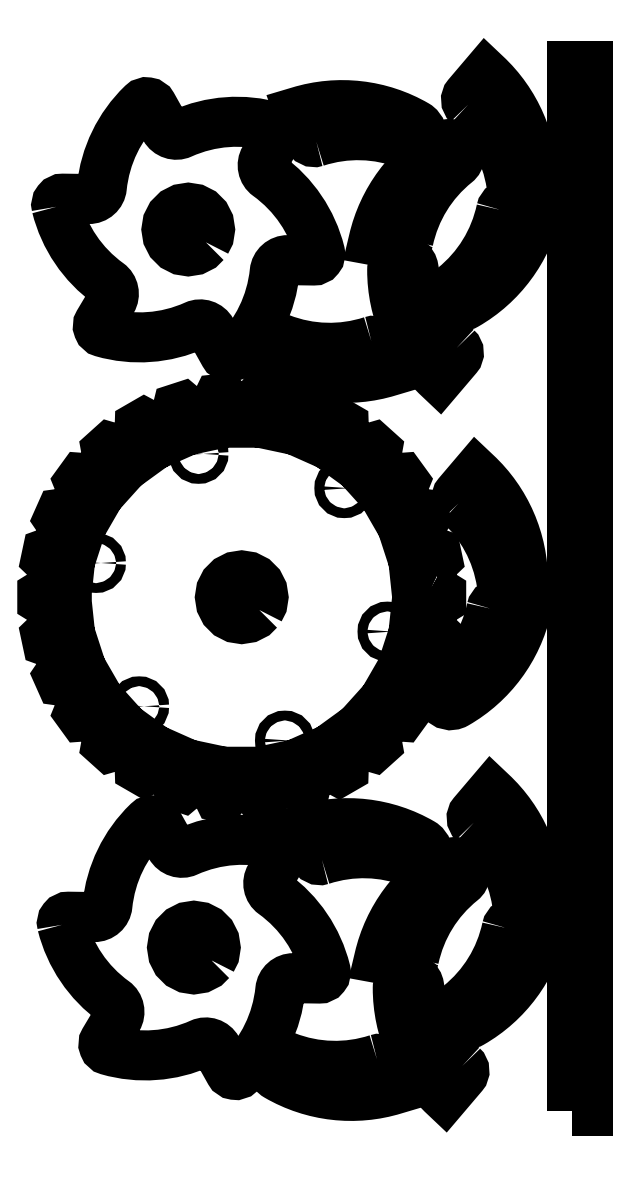
<metadata>
{"format":"dxf","ext":"dxf","renderer":"ezdxf+matplotlib","layout":"modelspace","background":"white","min_lineweight":24,"dpi":150}
</metadata>
<code>
0
SECTION
2
ENTITIES
0
LWPOLYLINE
8
PDF_Visible
90
        5
70
     1
43
0
10
99.65
20
10.28
42
-0.4057
10
99.79
20
8.189
10
95.66
20
3.328
42
-0.2086
10
84.85
20
28.21
42
-0.9253
10
89.76
20
28.58
42
0.1726
0
LWPOLYLINE
8
PDF_Visible
90
        5
70
     1
43
0
10
102.3
20
66.23
42
-0.4057
10
102.2
20
68.31
10
106.3
20
73.17
42
-0.2086
10
117.1
20
48.29
42
-0.9253
10
112.2
20
47.92
42
0.1726
0
LWPOLYLINE
8
PDF_Visible
90
       24
70
     1
43
0
10
7.738
20
42.73
42
-0.4927
10
9.213
20
44.6
10
15.12
20
44.51
42
0.3886
10
18.14
20
47.21
42
-0.1764
10
27.41
20
66.32
42
-0.4927
10
29.76
20
65.97
10
32.64
20
60.82
42
0.3886
10
36.49
20
59.55
42
-0.1764
10
57.67
20
61.07
42
-0.4927
10
58.55
20
58.86
10
55.53
20
53.79
42
0.3886
10
56.35
20
49.83
42
-0.1764
10
68.26
20
32.24
42
-0.4927
10
66.79
20
30.38
10
60.89
20
30.46
42
0.3886
10
57.86
20
27.77
42
-0.1764
10
48.59
20
8.658
42
-0.4927
10
46.24
20
9.002
10
43.36
20
14.15
42
0.3886
10
39.51
20
15.43
42
-0.1764
10
18.33
20
13.9
42
-0.4927
10
17.45
20
16.11
10
20.47
20
21.18
42
0.3886
10
19.65
20
25.15
42
-0.1764
0
CIRCLE
8
PDF_Visible
10
114.7
20
48.3
30
0
40
1.125
0
CIRCLE
8
PDF_Visible
10
87.32
20
28.2
30
0
40
1.125
0
LWPOLYLINE
8
0
90
       20
70
     1
43
0
10
42.05
20
34.56
10
40.94
20
33.45
10
39.55
20
32.74
10
38
20
32.5
10
36.45
20
32.74
10
35.06
20
33.45
10
33.95
20
34.56
10
33.24
20
35.95
10
33
20
37.5
10
33.24
20
39.04
10
33.95
20
40.44
10
35.06
20
41.54
10
36.45
20
42.25
10
38
20
42.5
10
39.55
20
42.25
10
40.94
20
41.54
10
42.05
20
40.44
10
42.76
20
39.04
10
43
20
37.5
10
42.76
20
35.95
0
LWPOLYLINE
8
PDF_Visible
90
        5
70
     1
43
0
10
80.07
20
11.84
42
-0.4057
10
81.95
20
10.91
10
84.09
20
4.901
42
-0.2086
10
57.14
20
7.983
42
-0.9253
10
59.27
20
12.42
42
0.1726
0
LWPOLYLINE
8
PDF_Visible
90
        5
70
     1
43
0
10
67.43
20
57.67
42
-0.4057
10
65.55
20
58.59
10
63.41
20
64.6
42
-0.2086
10
90.36
20
61.52
42
-0.9253
10
88.23
20
57.08
42
0.1726
0
CIRCLE
8
PDF_Visible
10
89.12
20
59.38
30
0
40
1.125
0
CIRCLE
8
PDF_Visible
10
58.38
20
10.12
30
0
40
1.125
0
LWPOLYLINE
8
PDF_Visible
90
        5
70
     1
43
0
10
109.9
20
41.96
42
-0.4057
10
111.6
20
43.13
10
117.9
20
41.98
42
-0.2086
10
101.8
20
20.18
42
-0.9253
10
99
20
24.25
42
0.1726
0
LWPOLYLINE
8
PDF_Visible
90
        5
70
     1
43
0
10
88.59
20
35.04
42
-0.4057
10
86.86
20
33.87
10
80.58
20
35.02
42
-0.2086
10
96.72
20
56.82
42
-0.9253
10
99.5
20
52.76
42
0.1726
0
CIRCLE
8
PDF_Visible
10
97.95
20
54.68
30
0
40
1.125
0
CIRCLE
8
PDF_Visible
10
100.5
20
22.32
30
0
40
1.125
0
CIRCLE
8
PDF_Visible
10
82.48
20
110.1
30
0
40
1.125
0
CIRCLE
8
PDF_Visible
10
15.52
20
125.9
30
0
40
1.125
0
LWPOLYLINE
8
0
90
       20
70
     1
43
0
10
53.05
20
115.1
10
51.94
20
114
10
50.55
20
113.2
10
49
20
113
10
47.45
20
113.2
10
46.06
20
114
10
44.95
20
115.1
10
44.24
20
116.5
10
44
20
118
10
44.24
20
119.5
10
44.95
20
120.9
10
46.06
20
122
10
47.45
20
122.8
10
49
20
123
10
50.55
20
122.8
10
51.94
20
122
10
53.05
20
120.9
10
53.76
20
119.5
10
54
20
118
10
53.76
20
116.5
0
LWPOLYLINE
8
0
90
      390
70
     1
43
0
10
92.5
20
120
10
91.32
20
120.5
10
90.15
20
121
10
88.97
20
121.3
10
88.88
20
122.2
10
88.79
20
123.1
10
89.86
20
123.7
10
90.92
20
124.3
10
91.96
20
125.1
10
92.97
20
126
10
93.96
20
126.9
10
93.7
20
128.1
10
92.42
20
128.6
10
91.14
20
129
10
89.88
20
129.3
10
88.63
20
129.5
10
87.41
20
129.6
10
87.14
20
130.4
10
86.86
20
131.2
10
87.8
20
132
10
88.69
20
132.9
10
89.54
20
133.9
10
90.35
20
135
10
91.12
20
136.1
10
90.62
20
137.2
10
89.27
20
137.4
10
87.94
20
137.5
10
86.64
20
137.5
10
85.38
20
137.4
10
84.16
20
137.3
10
83.72
20
138.1
10
83.29
20
138.8
10
84.03
20
139.8
10
84.72
20
140.8
10
85.35
20
142
10
85.92
20
143.2
10
86.44
20
144.4
10
85.72
20
145.4
10
84.36
20
145.3
10
83.04
20
145.2
10
81.76
20
144.9
10
80.54
20
144.6
10
79.39
20
144.2
10
78.79
20
144.9
10
78.21
20
145.5
10
78.74
20
146.6
10
79.19
20
147.8
10
79.57
20
149
10
79.88
20
150.3
10
80.12
20
151.7
10
79.22
20
152.5
10
77.9
20
152.1
10
76.65
20
151.6
10
75.45
20
151.1
10
74.33
20
150.6
10
73.28
20
149.9
10
72.56
20
150.5
10
71.86
20
151
10
72.14
20
152.2
10
72.34
20
153.4
10
72.45
20
154.7
10
72.48
20
156
10
72.44
20
157.4
10
71.39
20
158
10
70.19
20
157.3
10
69.05
20
156.7
10
67.99
20
155.9
10
67
20
155.1
10
66.11
20
154.3
10
65.29
20
154.6
10
64.51
20
155
10
64.54
20
156.2
10
64.47
20
157.5
10
64.31
20
158.8
10
64.07
20
160.1
10
63.74
20
161.4
10
62.59
20
161.8
10
61.54
20
160.9
10
60.57
20
160
10
59.69
20
159
10
58.89
20
158
10
58.19
20
157
10
57.32
20
157.2
10
56.48
20
157.4
10
56.25
20
158.6
10
55.92
20
159.8
10
55.5
20
161.1
10
54.99
20
162.3
10
54.39
20
163.5
10
53.19
20
163.6
10
52.35
20
162.6
10
51.59
20
161.5
10
50.93
20
160.4
10
50.35
20
159.2
10
49.88
20
158.1
10
48.98
20
158.1
10
48.12
20
158.1
10
47.65
20
159.2
10
47.07
20
160.4
10
46.41
20
161.5
10
45.65
20
162.6
10
44.81
20
163.6
10
43.61
20
163.5
10
43.01
20
162.3
10
42.5
20
161.1
10
42.08
20
159.8
10
41.75
20
158.6
10
41.52
20
157.4
10
40.64
20
157.2
10
39.81
20
157
10
39.11
20
158
10
38.31
20
159
10
37.43
20
160
10
36.46
20
160.9
10
35.41
20
161.8
10
34.26
20
161.4
10
33.93
20
160.1
10
33.69
20
158.8
10
33.53
20
157.5
10
33.46
20
156.2
10
33.49
20
155
10
32.67
20
154.6
10
31.89
20
154.3
10
31
20
155.1
10
30.01
20
155.9
10
28.95
20
156.7
10
27.81
20
157.3
10
26.61
20
158
10
25.56
20
157.4
10
25.51
20
156
10
25.55
20
154.7
10
25.66
20
153.4
10
25.86
20
152.2
10
26.14
20
151
10
25.41
20
150.4
10
24.72
20
149.9
10
23.67
20
150.6
10
22.55
20
151.1
10
21.35
20
151.6
10
20.1
20
152.1
10
18.78
20
152.5
10
17.88
20
151.7
10
18.12
20
150.3
10
18.43
20
149
10
18.81
20
147.8
10
19.26
20
146.6
10
19.79
20
145.5
10
19.18
20
144.8
10
18.61
20
144.2
10
17.46
20
144.6
10
16.24
20
144.9
10
14.96
20
145.2
10
13.64
20
145.3
10
12.28
20
145.4
10
11.56
20
144.4
10
12.08
20
143.2
10
12.65
20
142
10
13.28
20
140.8
10
13.97
20
139.8
10
14.71
20
138.8
10
14.26
20
138
10
13.84
20
137.3
10
12.62
20
137.4
10
11.36
20
137.5
10
10.06
20
137.5
10
8.731
20
137.4
10
7.377
20
137.2
10
6.883
20
136.1
10
7.651
20
135
10
8.462
20
133.9
10
9.313
20
132.9
10
10.2
20
132
10
11.14
20
131.2
10
10.85
20
130.4
10
10.59
20
129.6
10
9.37
20
129.5
10
8.123
20
129.3
10
6.858
20
129
10
5.581
20
128.6
10
4.295
20
128.1
10
4.043
20
126.9
10
5.029
20
126
10
6.042
20
125.1
10
7.078
20
124.3
10
8.136
20
123.7
10
9.214
20
123.1
10
9.111
20
122.2
10
9.031
20
121.3
10
7.854
20
121
10
6.676
20
120.5
10
5.499
20
120
10
4.329
20
119.3
10
3.167
20
118.6
10
3.167
20
117.4
10
4.329
20
116.7
10
5.499
20
116
10
6.676
20
115.5
10
7.854
20
115
10
9.031
20
114.7
10
9.116
20
113.8
10
9.214
20
112.9
10
8.136
20
112.3
10
7.078
20
111.7
10
6.042
20
110.9
10
5.029
20
110
10
4.043
20
109.1
10
4.295
20
107.9
10
5.581
20
107.4
10
6.858
20
107
10
8.123
20
106.7
10
9.37
20
106.5
10
10.59
20
106.4
10
10.86
20
105.6
10
11.14
20
104.8
10
10.2
20
104
10
9.313
20
103.1
10
8.462
20
102.1
10
7.651
20
101
10
6.883
20
99.91
10
7.377
20
98.8
10
8.731
20
98.62
10
10.06
20
98.51
10
11.36
20
98.49
10
12.62
20
98.55
10
13.84
20
98.71
10
14.28
20
97.93
10
14.71
20
97.19
10
13.97
20
96.21
10
13.28
20
95.15
10
12.65
20
94.02
10
12.08
20
92.82
10
11.56
20
91.55
10
12.28
20
90.57
10
13.64
20
90.67
10
14.96
20
90.84
10
16.24
20
91.09
10
17.46
20
91.41
10
18.61
20
91.82
10
19.21
20
91.15
10
19.79
20
90.52
10
19.26
20
89.41
10
18.81
20
88.23
10
18.43
20
86.99
10
18.12
20
85.69
10
17.88
20
84.35
10
18.78
20
83.53
10
20.1
20
83.91
10
21.35
20
84.36
10
22.55
20
84.87
10
23.67
20
85.44
10
24.72
20
86.08
10
25.44
20
85.54
10
26.14
20
85.04
10
25.86
20
83.85
10
25.66
20
82.6
10
25.55
20
81.31
10
25.51
20
79.98
10
25.56
20
78.61
10
26.61
20
78
10
27.81
20
78.65
10
28.95
20
79.35
10
30.01
20
80.09
10
31
20
80.88
10
31.89
20
81.73
10
32.71
20
81.35
10
33.49
20
81.01
10
33.46
20
79.78
10
33.53
20
78.52
10
33.69
20
77.24
10
33.93
20
75.93
10
34.26
20
74.6
10
35.41
20
74.22
10
36.46
20
75.11
10
37.43
20
76.02
10
38.31
20
76.97
10
39.11
20
77.95
10
39.81
20
78.96
10
40.68
20
78.76
10
41.52
20
78.6
10
41.75
20
77.39
10
42.08
20
76.17
10
42.5
20
74.94
10
43.01
20
73.71
10
43.61
20
72.48
10
44.81
20
72.36
10
45.65
20
73.44
10
46.41
20
74.53
10
47.07
20
75.64
10
47.65
20
76.77
10
48.12
20
77.9
10
49.02
20
77.89
10
49.88
20
77.9
10
50.35
20
76.77
10
50.93
20
75.64
10
51.59
20
74.53
10
52.35
20
73.44
10
53.19
20
72.36
10
54.39
20
72.48
10
54.99
20
73.71
10
55.5
20
74.94
10
55.92
20
76.17
10
56.25
20
77.39
10
56.48
20
78.6
10
57.36
20
78.77
10
58.19
20
78.96
10
58.89
20
77.95
10
59.69
20
76.97
10
60.57
20
76.02
10
61.54
20
75.11
10
62.59
20
74.22
10
63.74
20
74.6
10
64.07
20
75.93
10
64.31
20
77.24
10
64.47
20
78.52
10
64.54
20
79.78
10
64.51
20
81.01
10
65.33
20
81.37
10
66.11
20
81.73
10
67
20
80.88
10
67.99
20
80.09
10
69.05
20
79.35
10
70.19
20
78.65
10
71.39
20
78
10
72.44
20
78.61
10
72.48
20
79.98
10
72.45
20
81.31
10
72.34
20
82.6
10
72.14
20
83.85
10
71.86
20
85.04
10
72.59
20
85.57
10
73.28
20
86.08
10
74.33
20
85.44
10
75.45
20
84.87
10
76.65
20
84.36
10
77.9
20
83.91
10
79.22
20
83.53
10
80.12
20
84.35
10
79.88
20
85.69
10
79.57
20
86.99
10
79.19
20
88.23
10
78.74
20
89.41
10
78.21
20
90.52
10
78.82
20
91.18
10
79.39
20
91.82
10
80.54
20
91.41
10
81.76
20
91.09
10
83.04
20
90.84
10
84.36
20
90.67
10
85.72
20
90.57
10
86.44
20
91.55
10
85.92
20
92.82
10
85.35
20
94.02
10
84.72
20
95.15
10
84.03
20
96.21
10
83.29
20
97.19
10
83.74
20
97.97
10
84.16
20
98.71
10
85.38
20
98.55
10
86.64
20
98.49
10
87.94
20
98.51
10
89.27
20
98.62
10
90.62
20
98.8
10
91.12
20
99.91
10
90.35
20
101
10
89.54
20
102.1
10
88.69
20
103.1
10
87.8
20
104
10
86.86
20
104.8
10
87.15
20
105.6
10
87.41
20
106.4
10
88.63
20
106.5
10
89.88
20
106.7
10
91.14
20
107
10
92.42
20
107.4
10
93.7
20
107.9
10
93.96
20
109.1
10
92.97
20
110
10
91.96
20
110.9
10
90.92
20
111.7
10
89.86
20
112.3
10
88.79
20
112.9
10
88.89
20
113.8
10
88.97
20
114.7
10
90.15
20
115
10
91.32
20
115.5
10
92.5
20
116
10
93.67
20
116.7
10
94.83
20
117.4
10
94.83
20
118.6
10
93.67
20
119.3
0
CIRCLE
8
PDF_Visible
10
72.56
20
143.1
30
0
40
1.125
0
CIRCLE
8
PDF_Visible
10
25.44
20
92.94
30
0
40
1.125
0
CIRCLE
8
PDF_Visible
10
39.08
20
150.9
30
0
40
1.125
0
CIRCLE
8
PDF_Visible
10
58.92
20
85.06
30
0
40
1.125
0
LWPOLYLINE
8
PDF_Visible
90
        5
70
     1
43
0
10
98.83
20
139.6
42
-0.4057
10
98.69
20
141.7
10
102.8
20
146.5
42
-0.2086
10
113.6
20
121.7
42
-0.9253
10
108.7
20
121.3
42
0.1726
0
CIRCLE
8
PDF_Visible
10
111.2
20
121.7
30
0
40
1.125
0
LWPOLYLINE
8
PDF_Visible
90
        5
70
     1
43
0
10
106.4
20
115.3
42
-0.4057
10
108.1
20
116.5
10
114.4
20
115.3
42
-0.2086
10
98.26
20
93.54
42
-0.9253
10
95.48
20
97.61
42
0.1726
0
CIRCLE
8
PDF_Visible
10
97.03
20
95.68
30
0
40
1.125
0
LWPOLYLINE
8
PDF_Visible
90
        5
70
     1
43
0
10
98.37
20
175.3
42
-0.4057
10
98.51
20
173.2
10
94.37
20
168.3
42
-0.2086
10
83.57
20
193.2
42
-0.9253
10
88.48
20
193.6
42
0.1726
0
LWPOLYLINE
8
PDF_Visible
90
        5
70
     1
43
0
10
101.1
20
231.2
42
-0.4057
10
100.9
20
233.3
10
105.1
20
238.2
42
-0.2086
10
115.9
20
213.3
42
-0.9253
10
111
20
212.9
42
0.1726
0
LWPOLYLINE
8
PDF_Visible
90
       24
70
     1
43
0
10
6.453
20
207.7
42
-0.4927
10
7.928
20
209.6
10
13.83
20
209.5
42
0.3886
10
16.86
20
212.2
42
-0.1764
10
26.12
20
231.3
42
-0.4927
10
28.48
20
231
10
31.36
20
225.8
42
0.3886
10
35.2
20
224.5
42
-0.1764
10
56.39
20
226.1
42
-0.4927
10
57.26
20
223.9
10
54.24
20
218.8
42
0.3886
10
55.06
20
214.8
42
-0.1764
10
66.98
20
197.2
42
-0.4927
10
65.5
20
195.4
10
59.6
20
195.5
42
0.3886
10
56.57
20
192.8
42
-0.1764
10
47.3
20
173.6
42
-0.4927
10
44.95
20
174
10
42.07
20
179.1
42
0.3886
10
38.23
20
180.4
42
-0.1764
10
17.04
20
178.9
42
-0.4927
10
16.16
20
181.1
10
19.19
20
186.2
42
0.3886
10
18.37
20
190.1
42
-0.1764
0
CIRCLE
8
PDF_Visible
10
113.4
20
213.3
30
0
40
1.125
0
CIRCLE
8
PDF_Visible
10
86.04
20
193.2
30
0
40
1.125
0
LWPOLYLINE
8
0
90
       20
70
     1
43
0
10
40.76
20
199.6
10
39.65
20
198.4
10
38.26
20
197.7
10
36.71
20
197.5
10
35.17
20
197.7
10
33.78
20
198.4
10
32.67
20
199.6
10
31.96
20
200.9
10
31.71
20
202.5
10
31.96
20
204
10
32.67
20
205.4
10
33.78
20
206.5
10
35.17
20
207.2
10
36.71
20
207.5
10
38.26
20
207.2
10
39.65
20
206.5
10
40.76
20
205.4
10
41.47
20
204
10
41.71
20
202.5
10
41.47
20
200.9
0
LWPOLYLINE
8
PDF_Visible
90
        5
70
     1
43
0
10
78.79
20
176.8
42
-0.4057
10
80.66
20
175.9
10
82.8
20
169.9
42
-0.2086
10
55.86
20
173
42
-0.9253
10
57.99
20
177.4
42
0.1726
0
LWPOLYLINE
8
PDF_Visible
90
        5
70
     1
43
0
10
66.14
20
222.7
42
-0.4057
10
64.27
20
223.6
10
62.13
20
229.6
42
-0.2086
10
89.07
20
226.5
42
-0.9253
10
86.94
20
222.1
42
0.1726
0
CIRCLE
8
PDF_Visible
10
87.83
20
224.4
30
0
40
1.125
0
CIRCLE
8
PDF_Visible
10
57.1
20
175.1
30
0
40
1.125
0
LWPOLYLINE
8
PDF_Visible
90
        5
70
     1
43
0
10
108.6
20
207
42
-0.4057
10
110.4
20
208.1
10
116.6
20
207
42
-0.2086
10
100.5
20
185.2
42
-0.9253
10
97.72
20
189.2
42
0.1726
0
LWPOLYLINE
8
PDF_Visible
90
        5
70
     1
43
0
10
87.31
20
200
42
-0.4057
10
85.57
20
198.9
10
79.29
20
200
42
-0.2086
10
95.44
20
221.8
42
-0.9253
10
98.21
20
217.7
42
0.1726
0
CIRCLE
8
PDF_Visible
10
96.67
20
219.7
30
0
40
1.125
0
CIRCLE
8
PDF_Visible
10
99.26
20
187.3
30
0
40
1.125
0
LWPOLYLINE
8
0
90
        4
70
     1
43
0
10
125
20
0
10
128.5
20
0
10
128.5
20
240
10
125
20
240
0
ENDSEC
0
EOF

</code>
